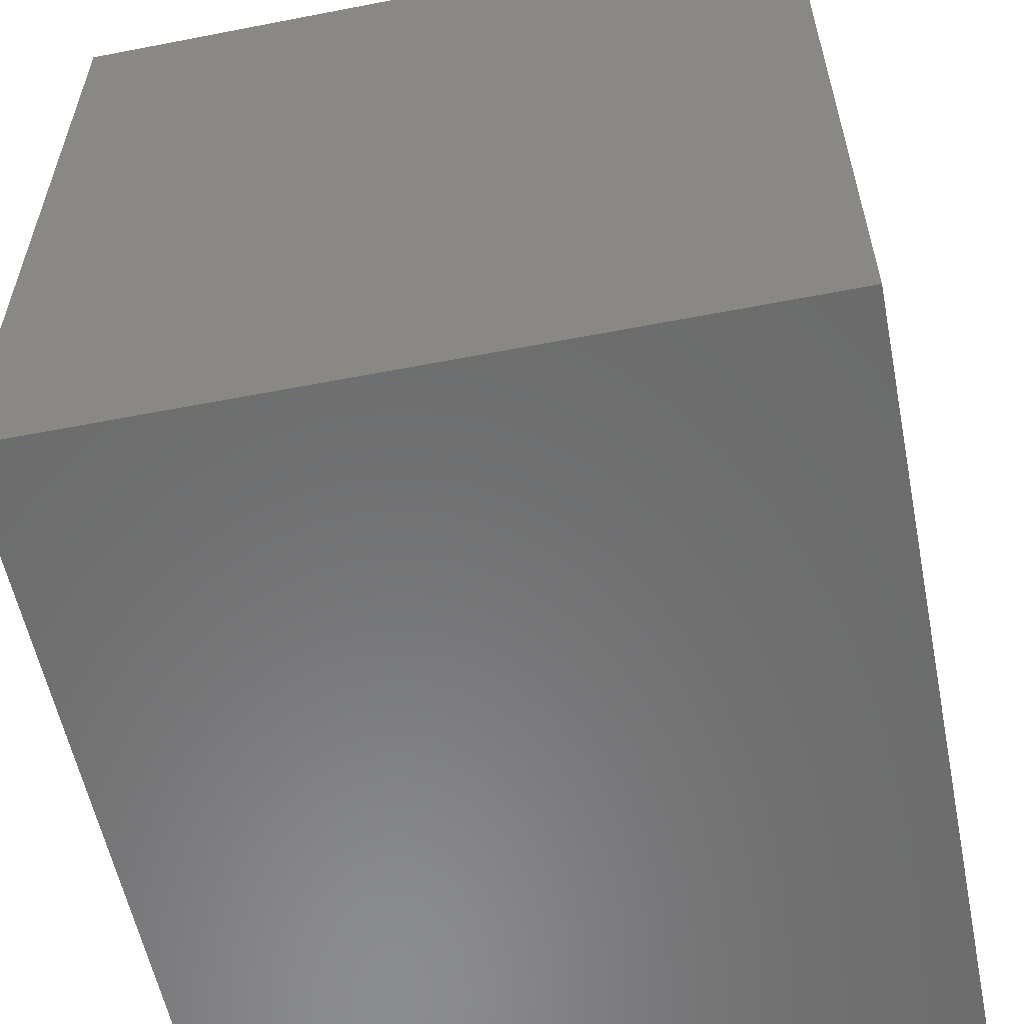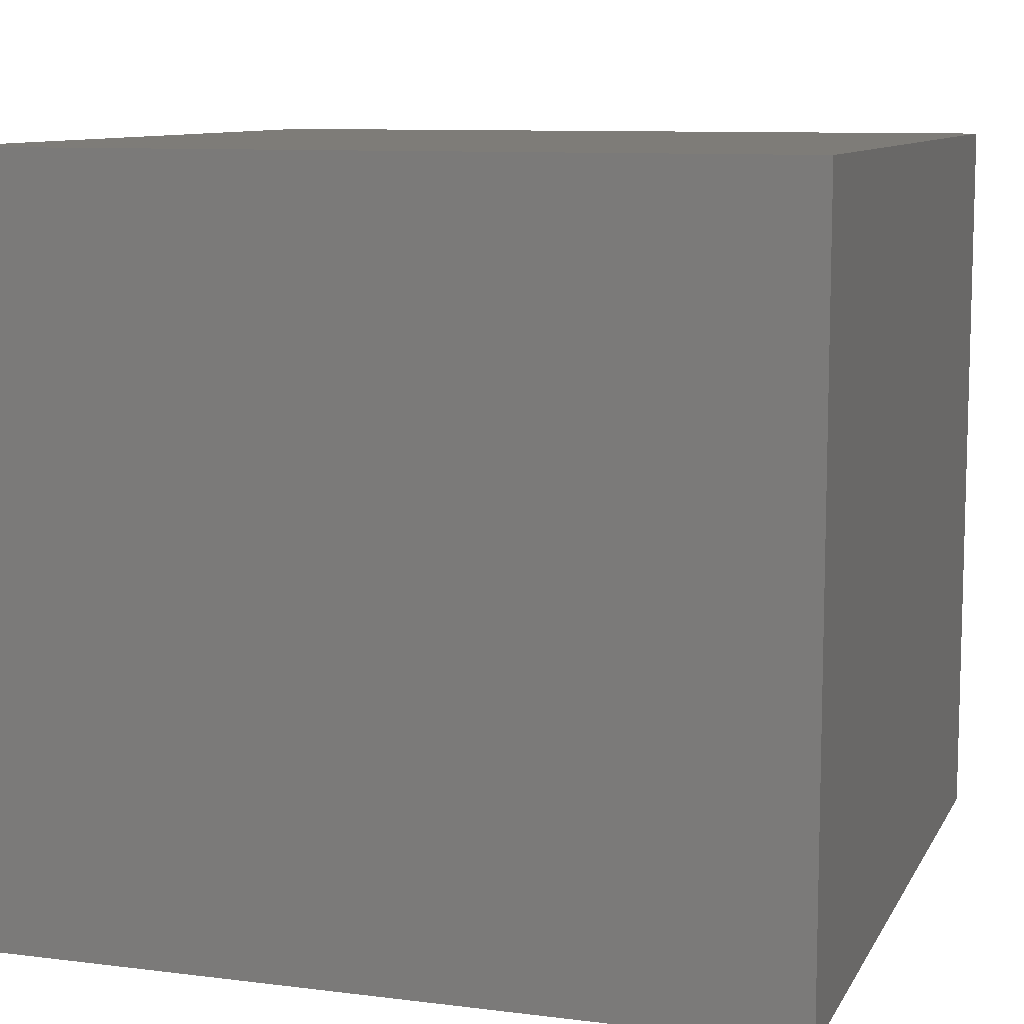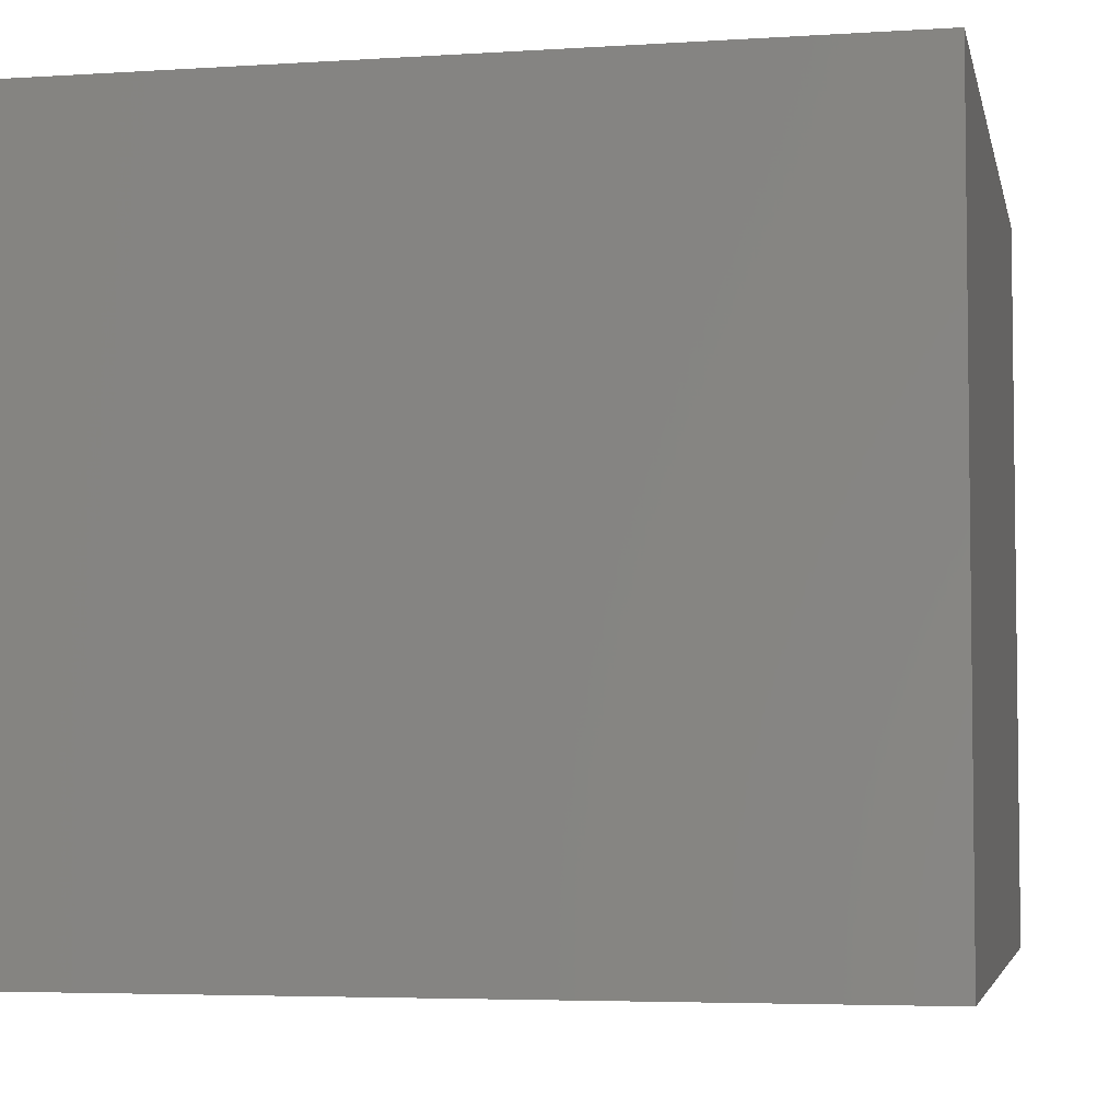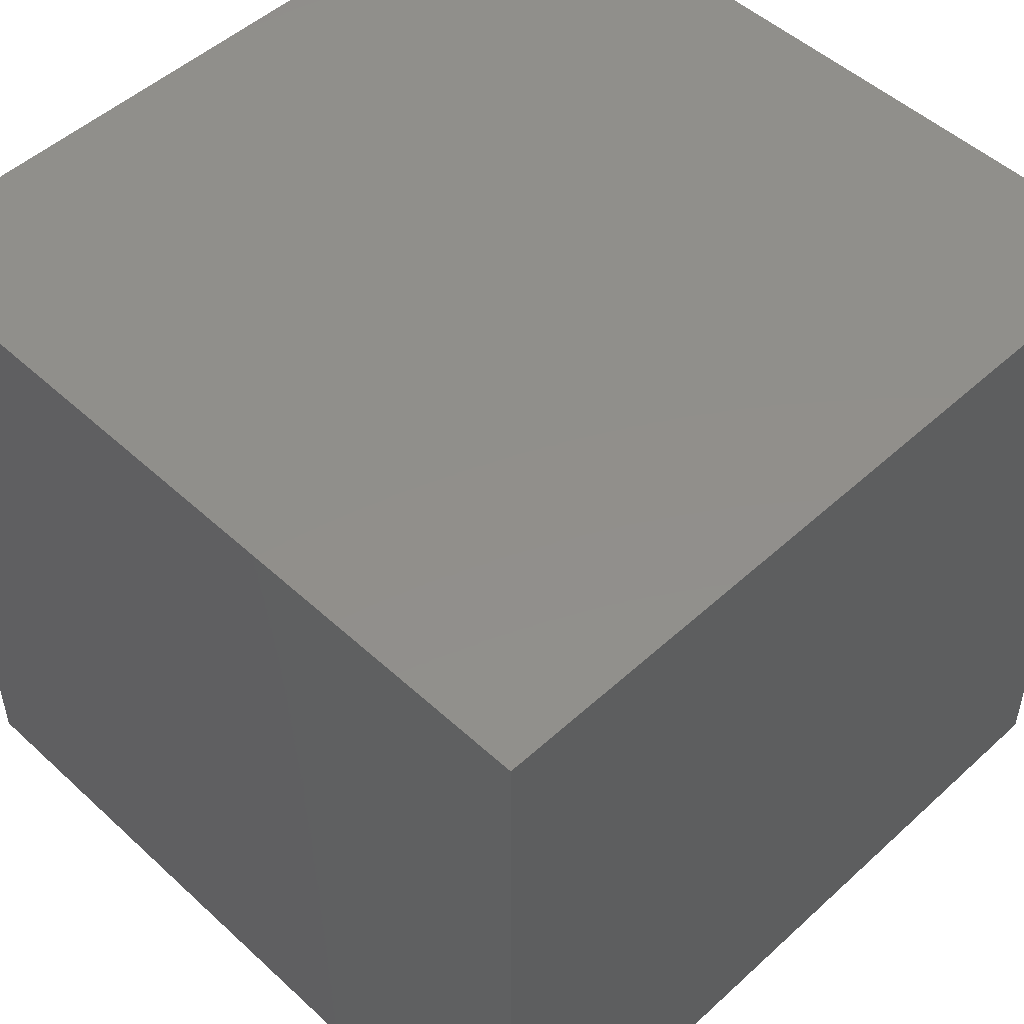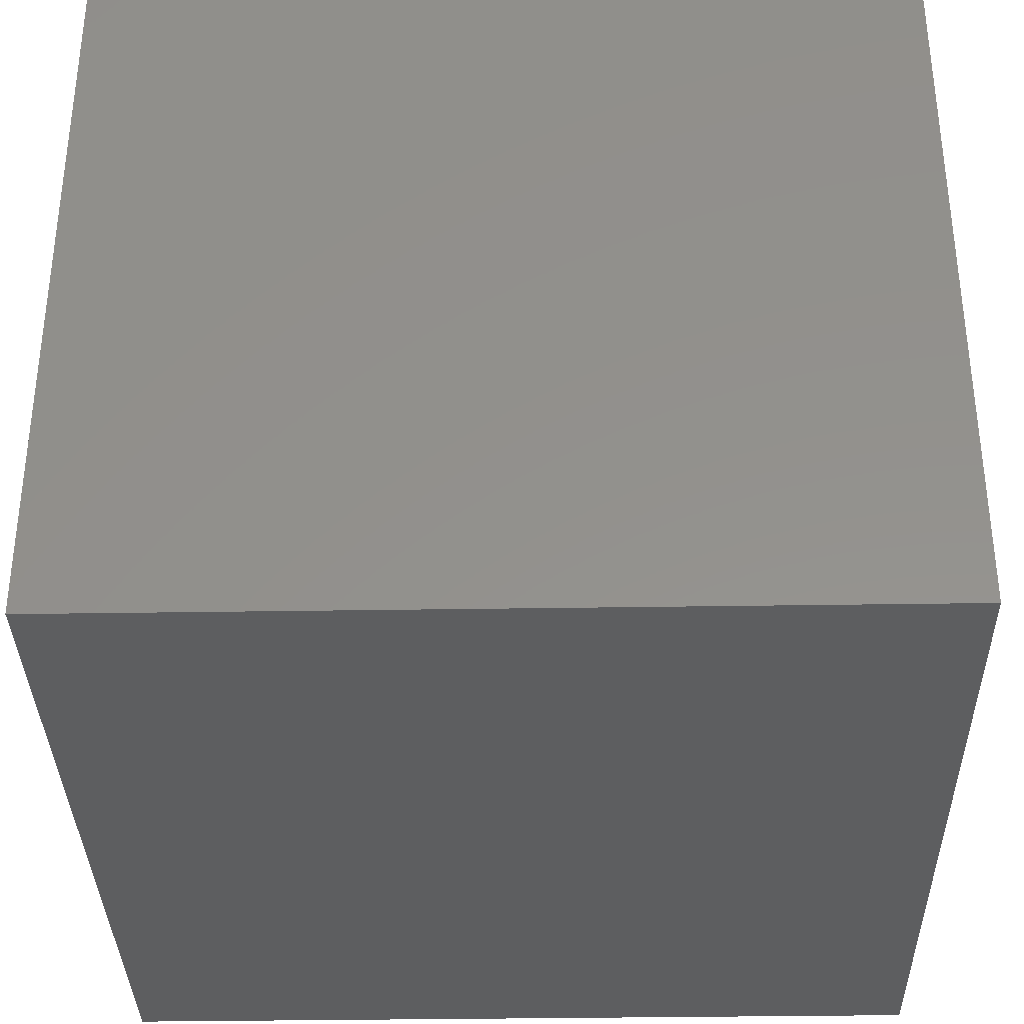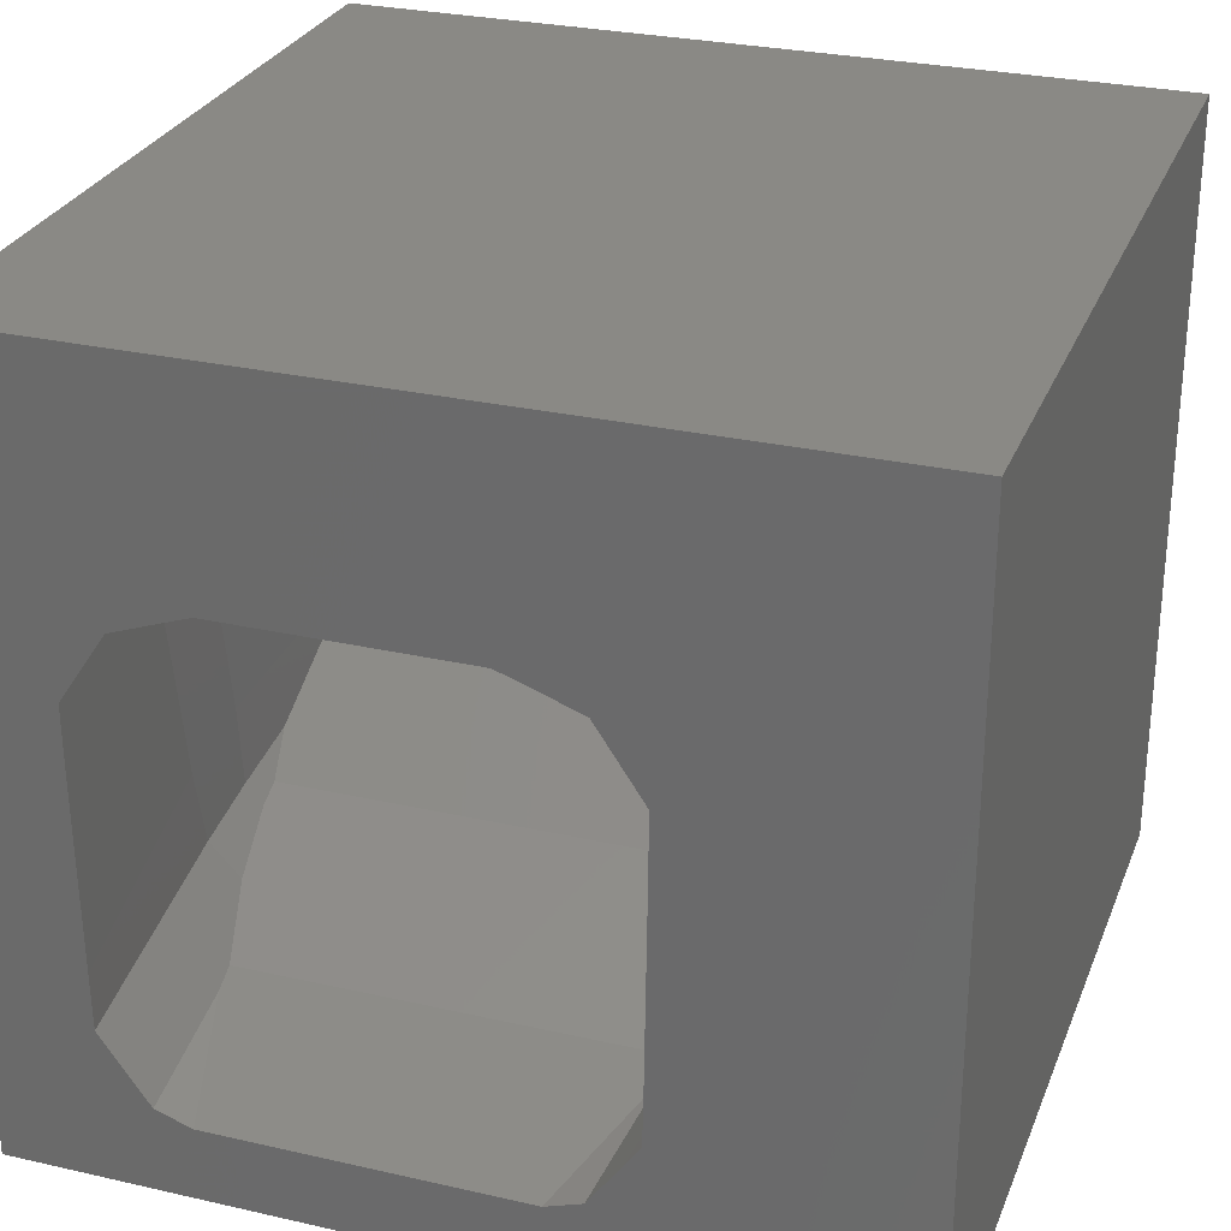
<metadata>
{"format":"stl","ext":"stl","renderer":"f3d","projection":"perspective","resolution":1024,"background":"white","views":[{"elev":-57.4,"azim":101.4,"up":"+Z"},{"elev":9.6,"azim":-161.9,"up":"+Y"},{"elev":-4.6,"azim":101.6,"up":"+Y"},{"elev":50.4,"azim":-134.9,"up":"+Y"},{"elev":-34.9,"azim":-88.8,"up":"+Y"},{"elev":28.2,"azim":19.0,"up":"+Y"}]}
</metadata>
<code>
# stl→obj: 100 verts, 196 faces
v 8.623 24.81 12.24
v 18.2 24.61 11.92
v 17.52 24.81 12.24
v 7.94 24.61 11.92
v 4.142 15.62 6.985
v 22 15.62 6.985
v 21.99 16.14 7.016
v 4.147 16.14 7.016
v 18.44 24.53 11.85
v 21.57 22.22 9.641
v 21.43 22.41 9.828
v 20.39 23.9 11.24
v 4.572 22.22 9.641
v 7.703 24.53 11.85
v 5.754 23.9 11.24
v 4.709 22.41 9.828
v 22.02 19.34 7.974
v 4.116 19.34 7.974
v 22.03 19.71 8.187
v 4.105 19.71 8.187
v 4.098 19.98 8.348
v 22.08 21.49 9.219
v 22.02 21.57 9.266
v 4.06 21.49 9.219
v 22.22 5.887 31.8
v 22.99 6.835 21.8
v 21.6 5.007 31.8
v 3.479 7.784 16.33
v 3.378 8.135 15.81
v 3.147 7.379 18.71
v 7.898 23.36 24.8
v 8.46 21.54 31.8
v 7.752 21.29 31.8
v 22.99 9.954 22.57
v 22.36 15.43 31.8
v 22.99 16.63 23.75
v 22.26 8.072 31.8
v 3.147 10.57 19.06
v 3.583 9.792 13.35
v 3.76 11.23 11.22
v 3.809 11.83 10.65
v 3.147 9.954 22.57
v 3.147 17.25 20.24
v 3.147 20.37 21
v 3.147 16.63 23.75
v 3.147 19.83 24.09
v 3.147 6.835 21.8
v 21.18 22.92 21.5
v 21.18 22.4 24.49
v 18.24 23.94 21.54
v 20.6 20.5 31.8
v 22.99 19.83 24.09
v 21.92 18.52 31.8
v 22.99 10.57 19.06
v 22.99 7.379 18.71
v 22.2 6.02 19.85
v 21.94 5.349 21.51
v 22.39 6.532 18.58
v 20.82 3.844 25.9
v 20.98 4.053 24.72
v 20.37 3.283 31.8
v 22.38 17.82 31.8
v 22.99 17.25 20.24
v 22.38 11.23 11.22
v 22.65 9.011 14.51
v 22.76 8.135 15.81
v 22.33 11.83 10.65
v 4.962 22.92 21.5
v 7.898 23.94 21.54
v 22.99 20.37 21
v 3.881 8.072 31.8
v 3.922 5.887 31.8
v 3.745 6.532 18.58
v 3.728 6.931 17.59
v 5.773 3.283 31.8
v 7.156 2.804 31.8
v 5.317 3.844 25.9
v 22.41 6.931 17.59
v 22.66 7.784 16.33
v 4.962 22.4 24.49
v 18.24 23.36 24.8
v 18.39 21.29 31.8
v 3.781 15.43 31.8
v 18.98 2.804 31.8
v 3.943 6.02 19.85
v 4.222 18.52 31.8
v 3.761 17.82 31.8
v 5.542 20.5 31.8
v 4.203 5.349 21.51
v 4.544 5.007 31.8
v 5.157 4.053 24.72
v 17.68 21.54 31.8
v 0 0 31.8
v 0 29.7 0
v 0 0 0
v 0 29.7 31.8
v 31.8 0 0
v 31.8 0 31.8
v 31.8 29.7 0
v 31.8 29.7 31.8
f 1 2 3
f 1 4 2
f 5 6 7
f 8 5 7
f 9 10 11
f 12 9 11
f 9 2 10
f 2 13 10
f 4 13 2
f 14 13 4
f 15 16 14
f 16 13 14
f 17 8 7
f 17 18 8
f 19 20 18
f 17 19 18
f 19 21 20
f 22 23 19
f 23 21 19
f 10 21 23
f 10 13 21
f 13 24 21
f 25 26 27
f 28 29 30
f 31 32 33
f 34 35 36
f 34 37 35
f 38 29 39
f 40 38 39
f 41 38 40
f 38 30 29
f 42 30 38
f 43 42 38
f 44 45 43
f 46 45 44
f 45 42 43
f 42 47 30
f 48 49 50
f 51 49 52
f 53 51 52
f 26 54 55
f 56 26 55
f 56 57 26
f 3 2 9
f 50 3 9
f 55 58 56
f 59 27 26
f 57 60 26
f 60 59 26
f 59 61 27
f 26 37 34
f 26 25 37
f 52 62 53
f 54 52 63
f 54 26 52
f 54 64 65
f 66 54 65
f 55 54 66
f 54 67 64
f 68 15 14
f 69 68 14
f 70 52 49
f 7 6 67
f 54 63 67
f 63 19 67
f 19 17 67
f 17 7 67
f 47 42 71
f 72 47 71
f 30 73 74
f 28 30 74
f 75 76 77
f 26 36 52
f 26 34 36
f 36 62 52
f 36 35 62
f 22 63 70
f 22 19 63
f 11 10 23
f 22 70 23
f 70 11 23
f 78 55 79
f 78 58 55
f 55 66 79
f 14 4 1
f 69 14 1
f 69 1 3
f 50 69 3
f 46 44 68
f 80 46 68
f 44 16 15
f 68 44 15
f 81 49 51
f 82 81 51
f 48 9 12
f 48 50 9
f 42 45 83
f 71 42 83
f 61 59 84
f 85 73 30
f 63 52 70
f 86 87 46
f 46 80 88
f 86 46 88
f 88 31 33
f 88 80 31
f 16 24 13
f 16 44 24
f 68 69 80
f 69 31 80
f 49 81 50
f 31 50 81
f 31 69 50
f 70 49 48
f 12 11 70
f 48 12 70
f 47 89 85
f 30 47 85
f 77 90 75
f 77 47 90
f 91 47 77
f 89 47 91
f 72 90 47
f 81 82 92
f 31 81 92
f 32 31 92
f 45 46 87
f 83 45 87
f 43 20 21
f 24 43 21
f 44 43 24
f 8 41 5
f 8 18 41
f 18 20 41
f 20 43 41
f 43 38 41
f 39 65 64
f 40 39 64
f 84 77 76
f 84 59 77
f 59 91 77
f 60 91 59
f 40 64 67
f 6 41 67
f 5 41 6
f 41 40 67
f 74 73 85
f 89 56 85
f 91 60 89
f 60 57 89
f 57 56 89
f 56 78 85
f 58 78 56
f 78 74 85
f 39 28 74
f 78 65 74
f 79 65 78
f 66 65 79
f 65 39 74
f 39 29 28
f 93 94 95
f 93 96 94
f 97 93 95
f 97 98 93
f 94 97 95
f 94 99 97
f 96 99 94
f 96 100 99
f 100 96 92
f 83 96 93
f 87 96 83
f 86 96 87
f 88 96 86
f 96 33 32
f 33 96 88
f 96 32 92
f 100 92 82
f 100 82 51
f 100 51 53
f 100 53 62
f 100 35 98
f 62 35 100
f 35 37 98
f 37 25 98
f 25 27 98
f 27 61 98
f 83 93 71
f 61 84 98
f 84 93 98
f 76 93 84
f 75 93 76
f 90 93 75
f 72 93 90
f 71 93 72
f 99 98 97
f 99 100 98

</code>
